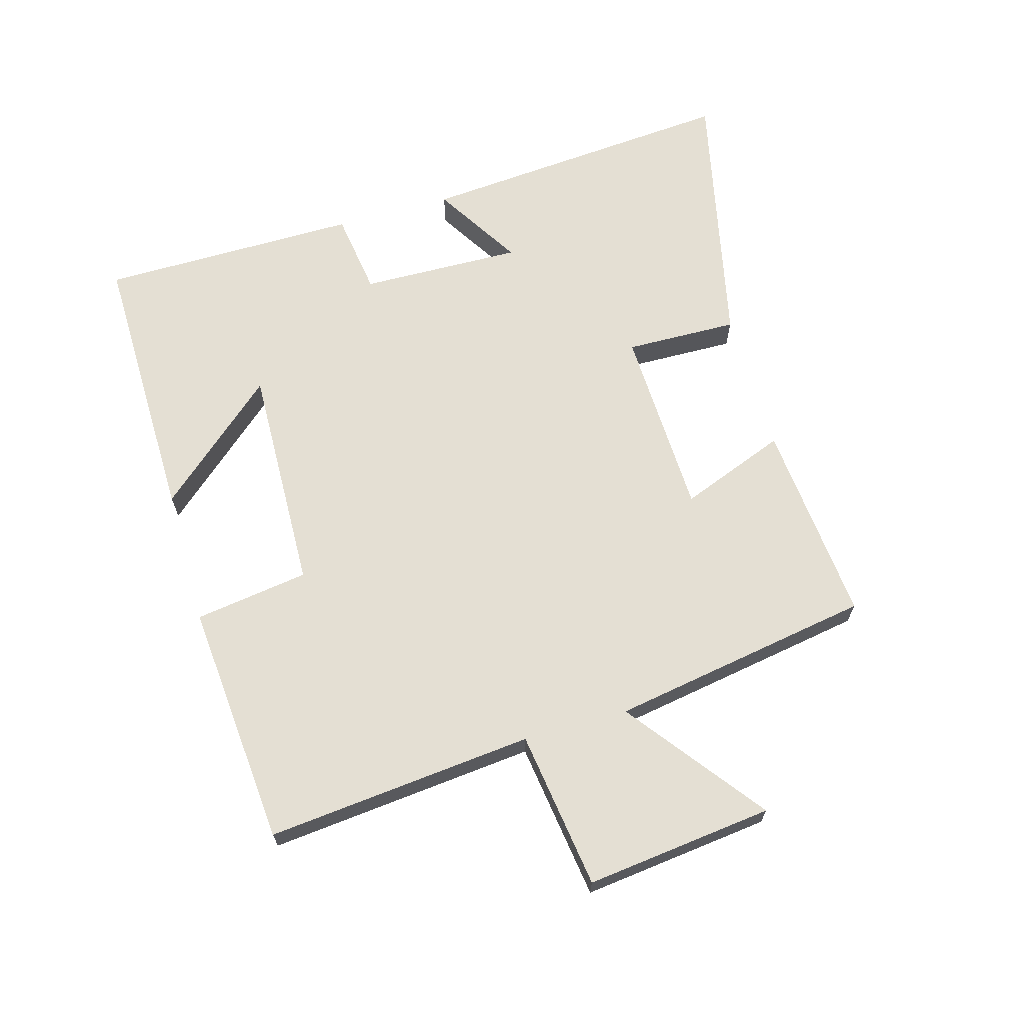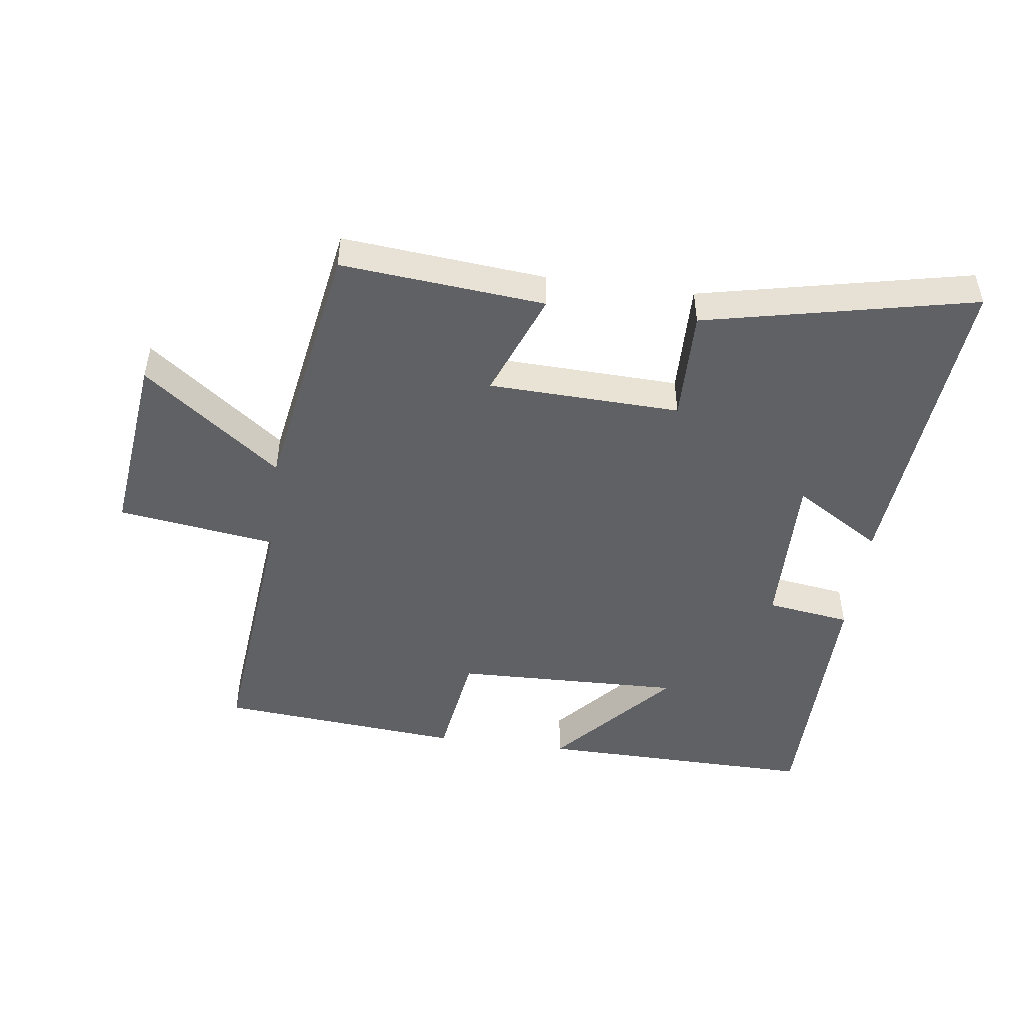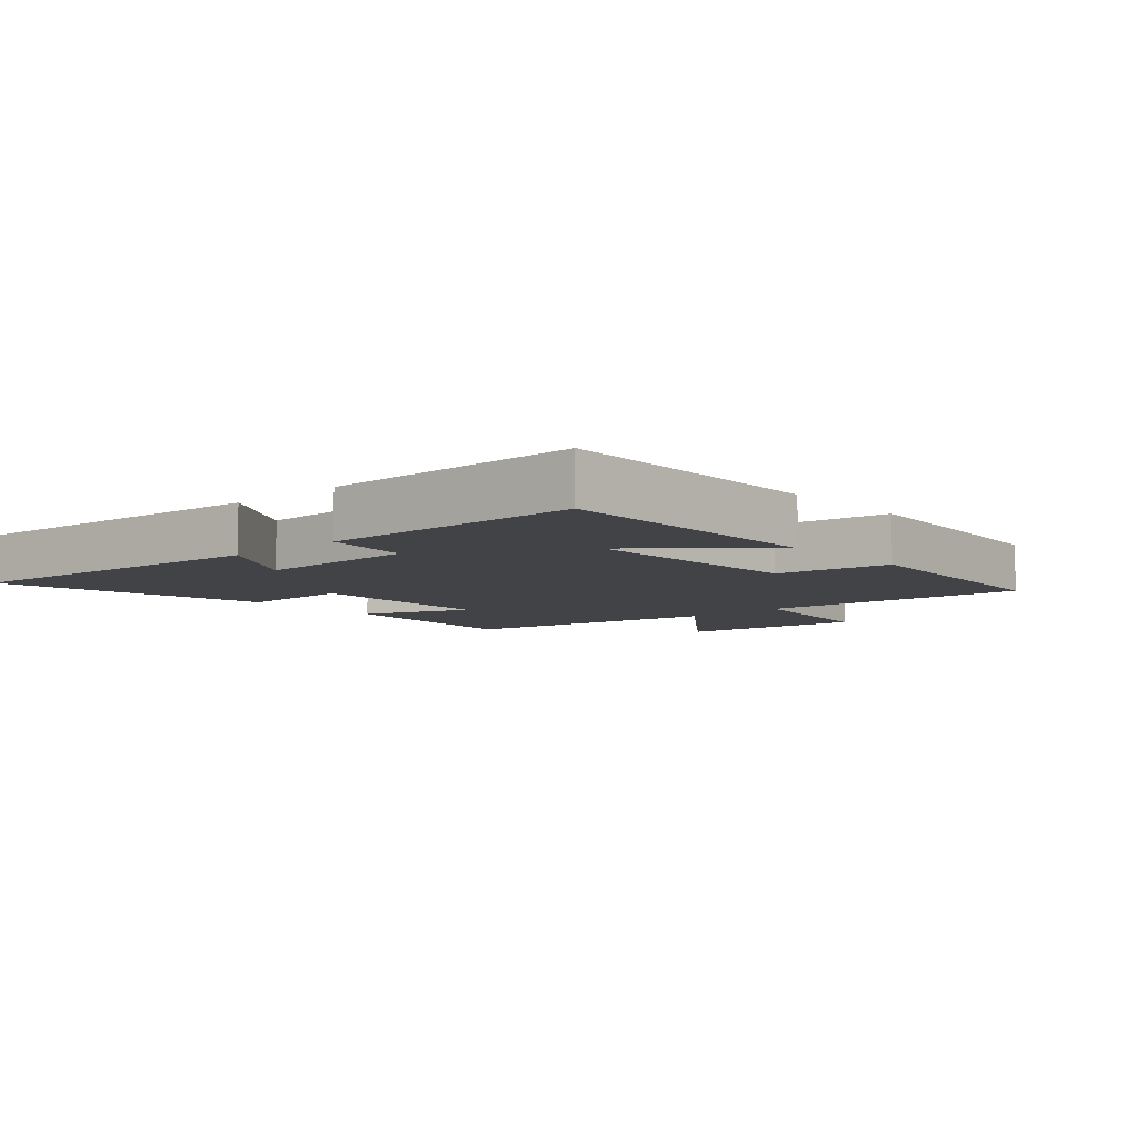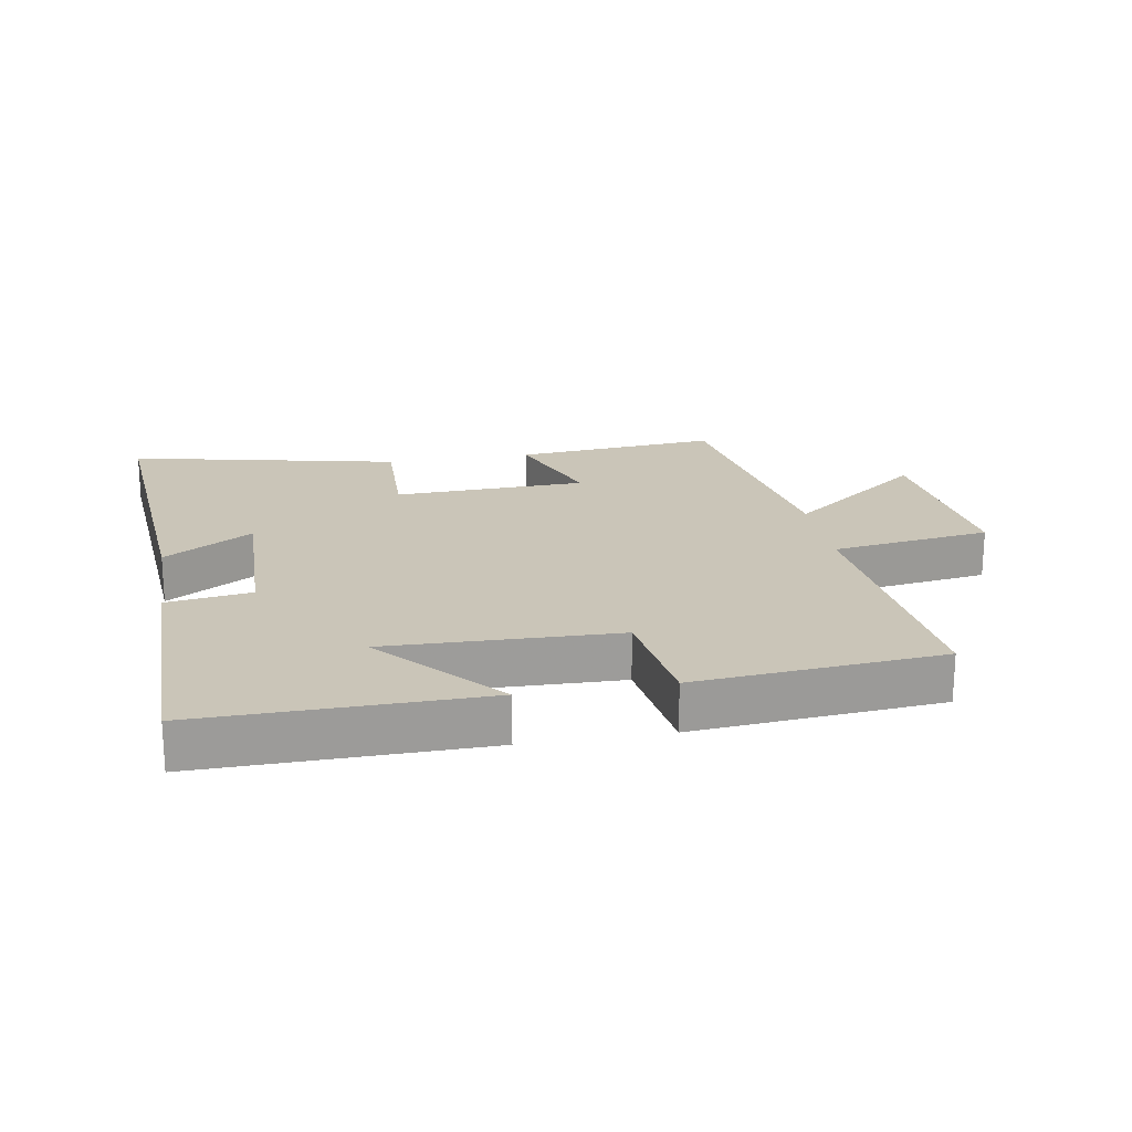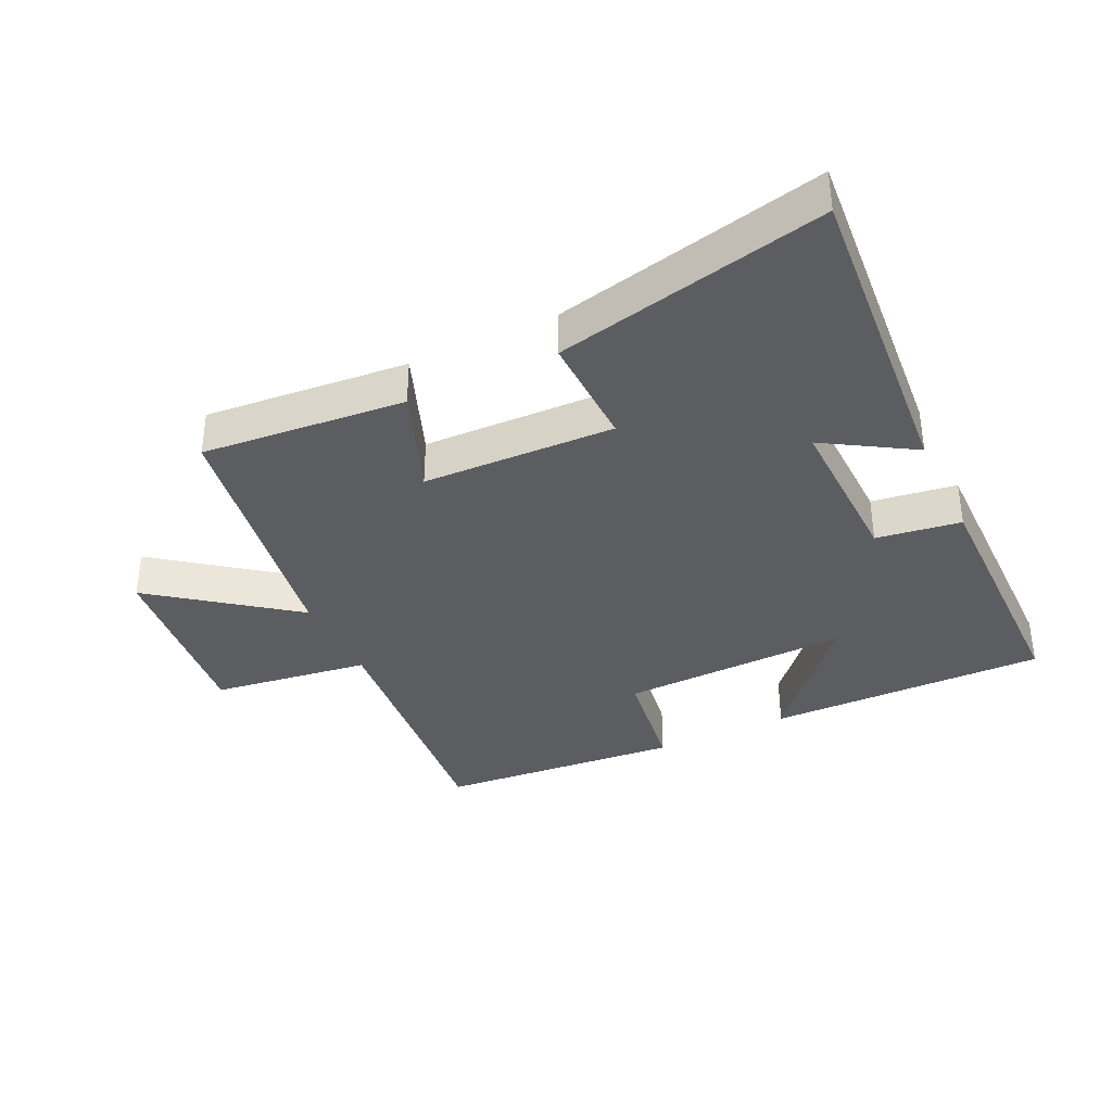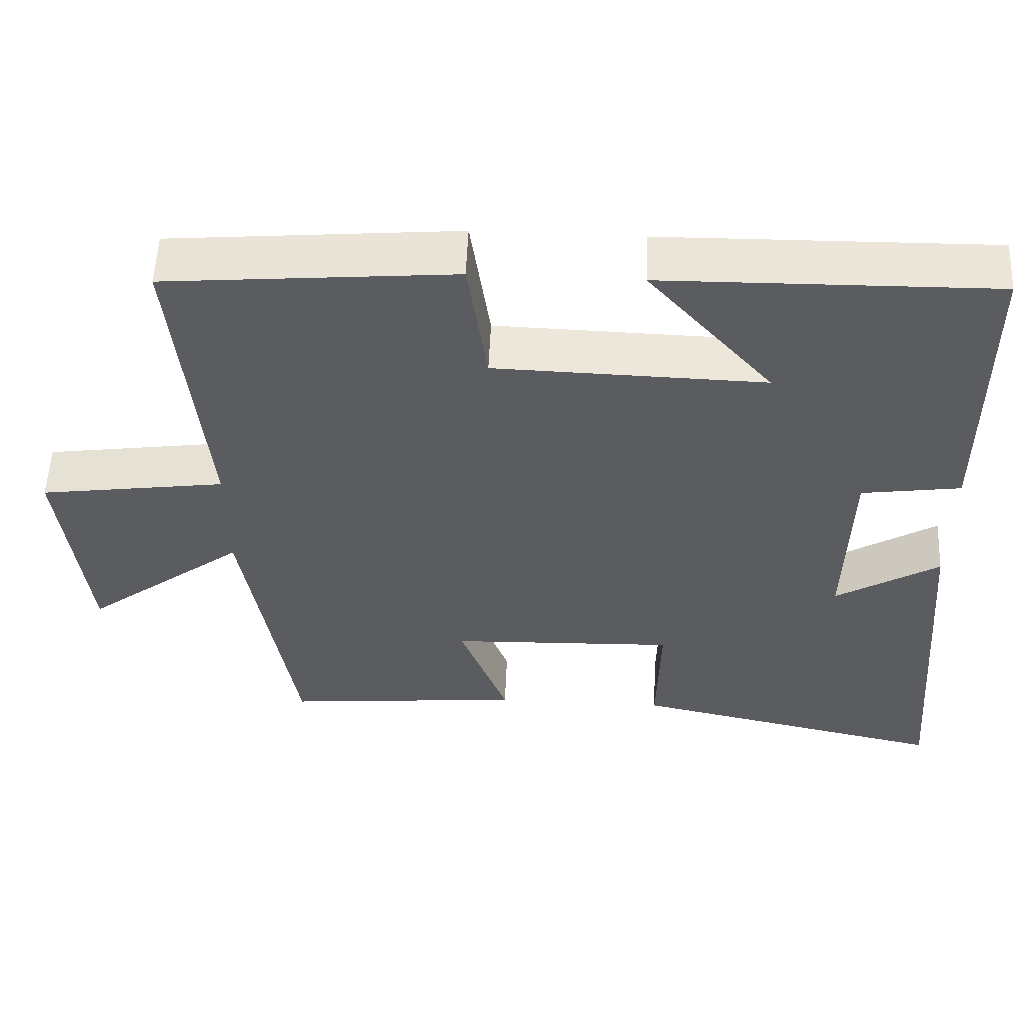
<metadata>
{"format":"obj","ext":"obj","renderer":"f3d","projection":"perspective","resolution":1024,"background":"white","views":[{"elev":66.6,"azim":74.1,"up":"+Y"},{"elev":-48.1,"azim":172.3,"up":"+Y"},{"elev":-7.3,"azim":-48.1,"up":"+Y"},{"elev":20.4,"azim":-9.8,"up":"+Y"},{"elev":-36.3,"azim":-154.4,"up":"+Y"},{"elev":54.8,"azim":-177.5,"up":"+Z"}]}
</metadata>
<code>
v 0.541 0.07 0.467
v 0.5 0.07 0.048
v 0.748 0.07 0.013
v 0.714 0.07 -0.281
v 0.5 0.07 -0.118
v 0.431 0.07 -0.529
v 0.113 0.07 -0.5
v 0.177 0.07 -0.333
v -0.123 0.07 -0.323
v -0.119 0.07 -0.5
v -0.541 0.07 -0.592
v -0.5 0.07 -0.089
v -0.362 0.07 -0.174
v -0.368 0.07 0.08
v -0.5 0.07 0.099
v -0.498 0.07 0.506
v -0.06 0.07 0.5
v -0.226 0.07 0.311
v 0.132 0.07 0.321
v 0.158 0.07 0.5
v 0.541 0 0.467
v 0.5 0 0.048
v 0.748 0 0.013
v 0.714 0 -0.281
v 0.5 0 -0.118
v 0.431 0 -0.529
v 0.113 0 -0.5
v 0.177 0 -0.333
v -0.123 0 -0.323
v -0.119 0 -0.5
v -0.541 0 -0.592
v -0.5 0 -0.089
v -0.362 0 -0.174
v -0.368 0 0.08
v -0.5 0 0.099
v -0.498 0 0.506
v -0.06 0 0.5
v -0.226 0 0.311
v 0.132 0 0.321
v 0.158 0 0.5
f 19 20 1 2
f 18 19 2
f 15 16 17 18
f 14 15 18 2
f 13 14 2 3
f 11 12 13
f 10 11 13
f 9 10 13
f 8 9 13
f 5 6 7 8
f 5 8 13
f 3 4 5
f 3 5 13
f 22 21 40 39
f 22 39 38
f 38 37 36 35
f 22 38 35 34
f 23 22 34 33
f 33 32 31
f 33 31 30
f 33 30 29
f 33 29 28
f 28 27 26 25
f 33 28 25
f 25 24 23
f 33 25 23
f 1 21 22 2
f 2 22 23 3
f 3 23 24 4
f 4 24 25 5
f 5 25 26 6
f 6 26 27 7
f 7 27 28 8
f 8 28 29 9
f 9 29 30 10
f 10 30 31 11
f 11 31 32 12
f 12 32 33 13
f 13 33 34 14
f 14 34 35 15
f 15 35 36 16
f 16 36 37 17
f 17 37 38 18
f 18 38 39 19
f 19 39 40 20
f 20 40 21 1

</code>
